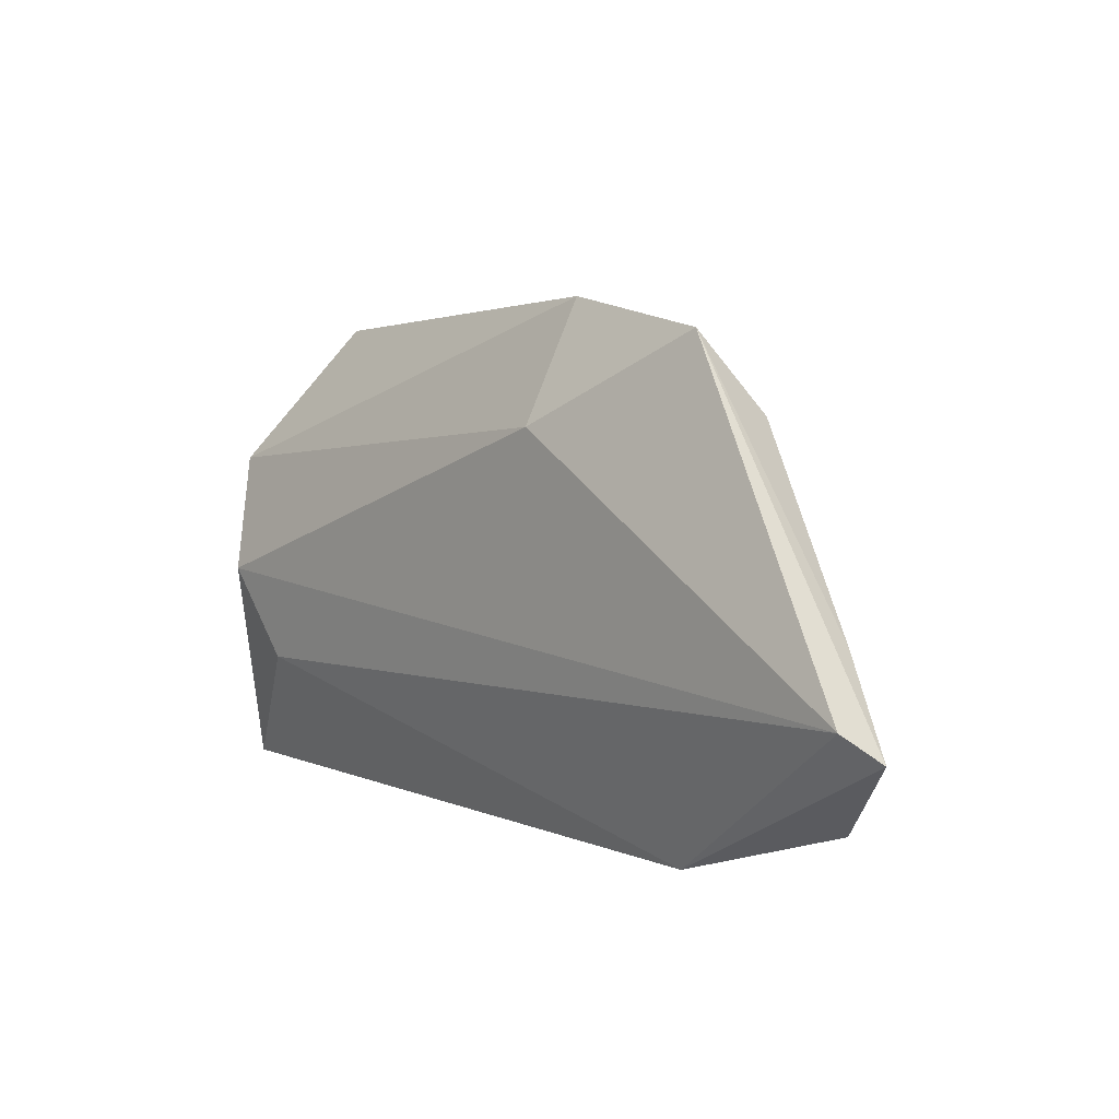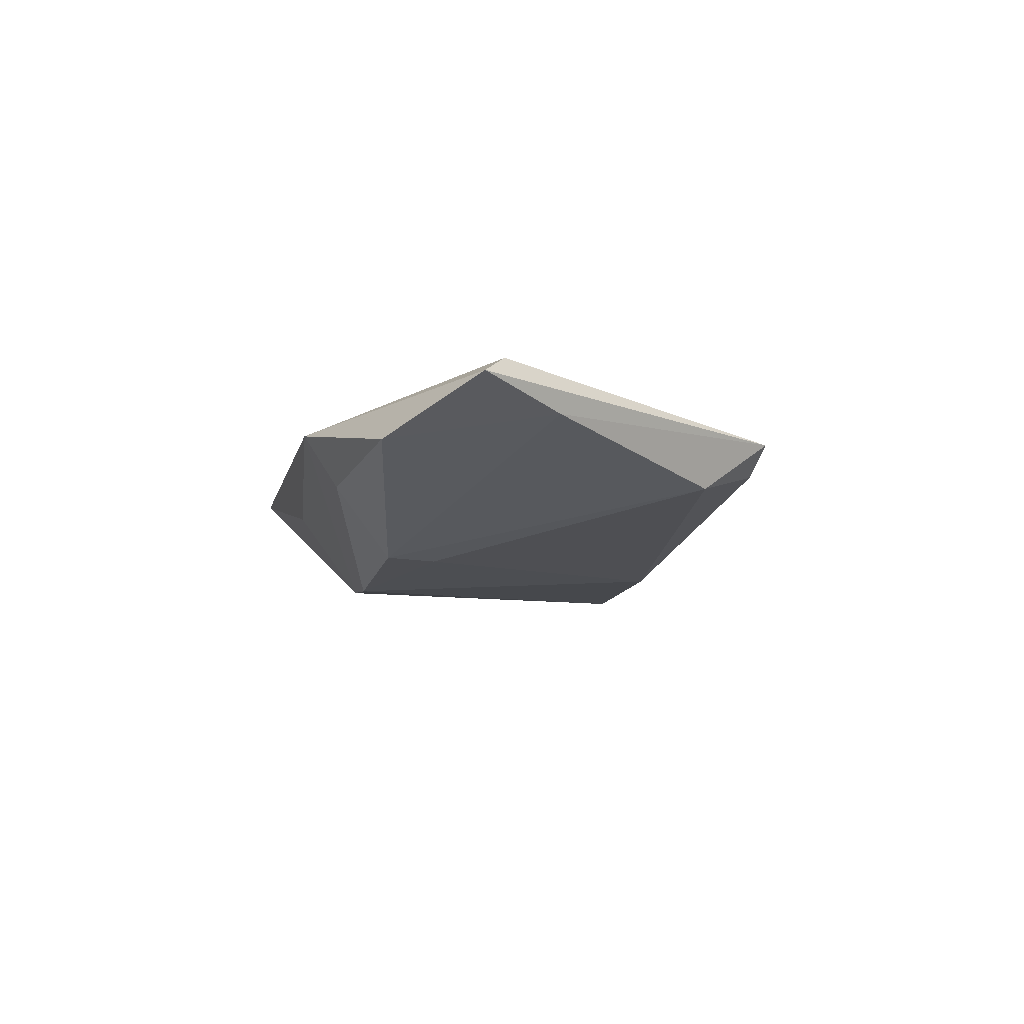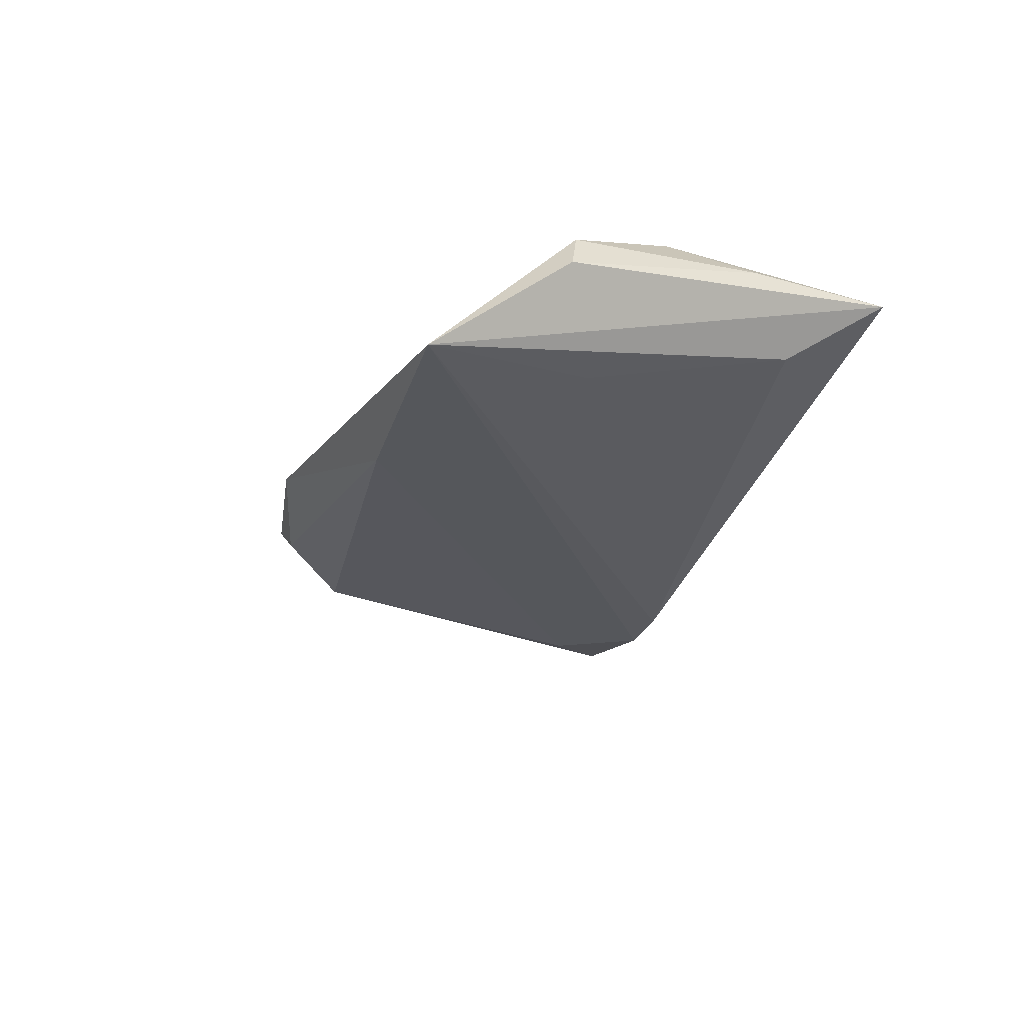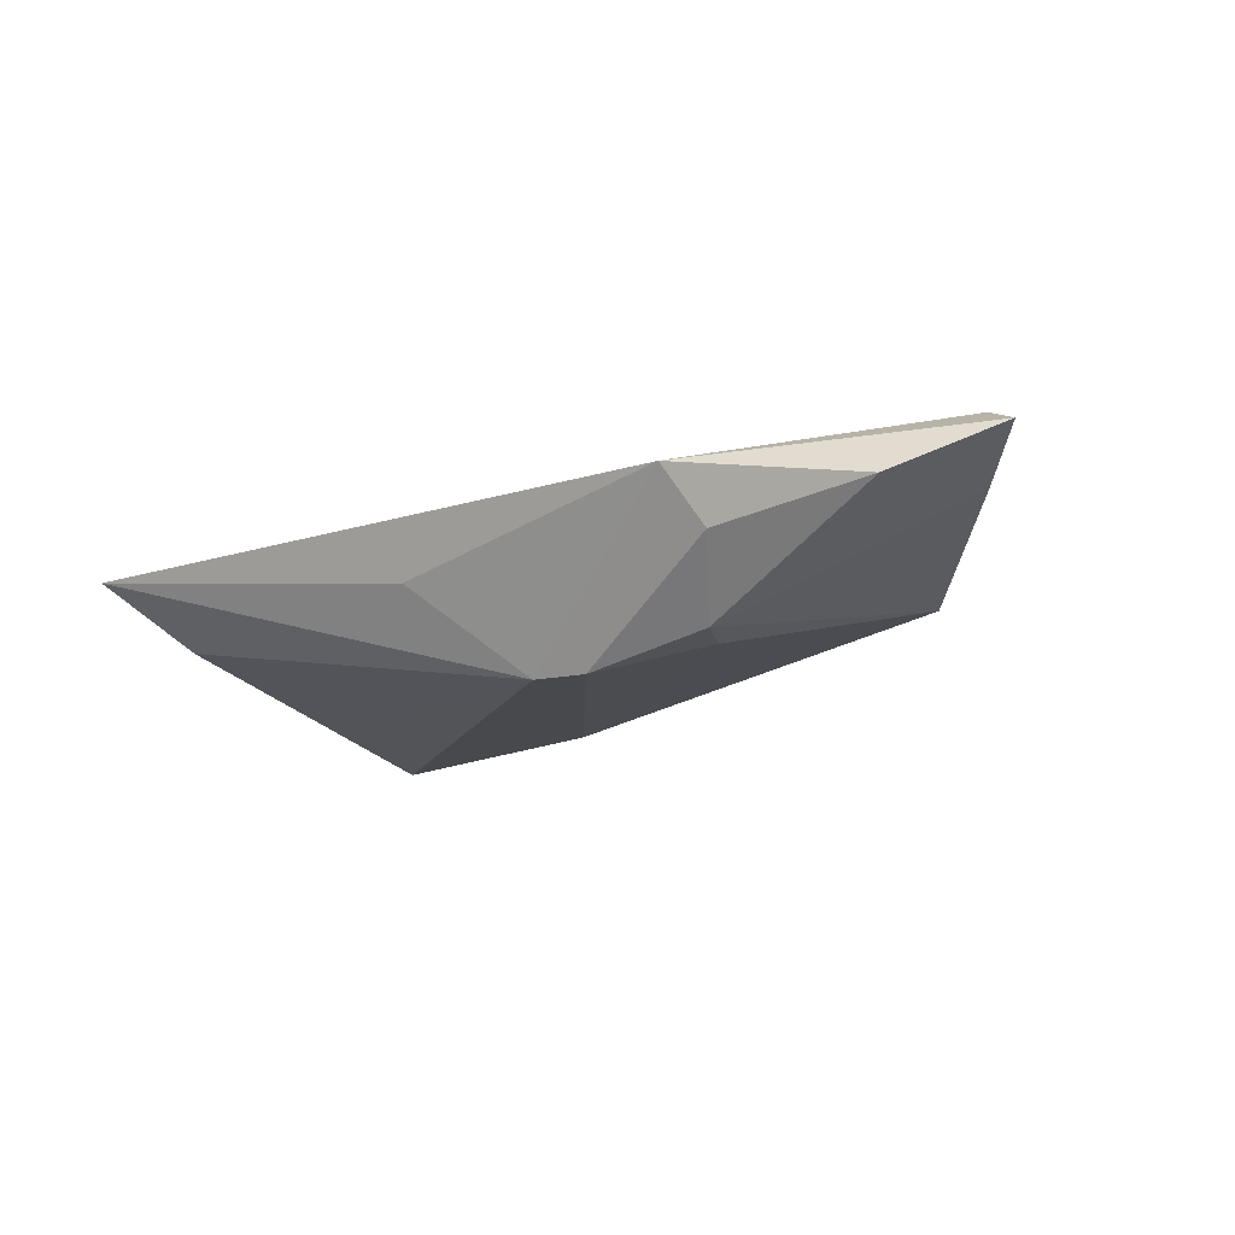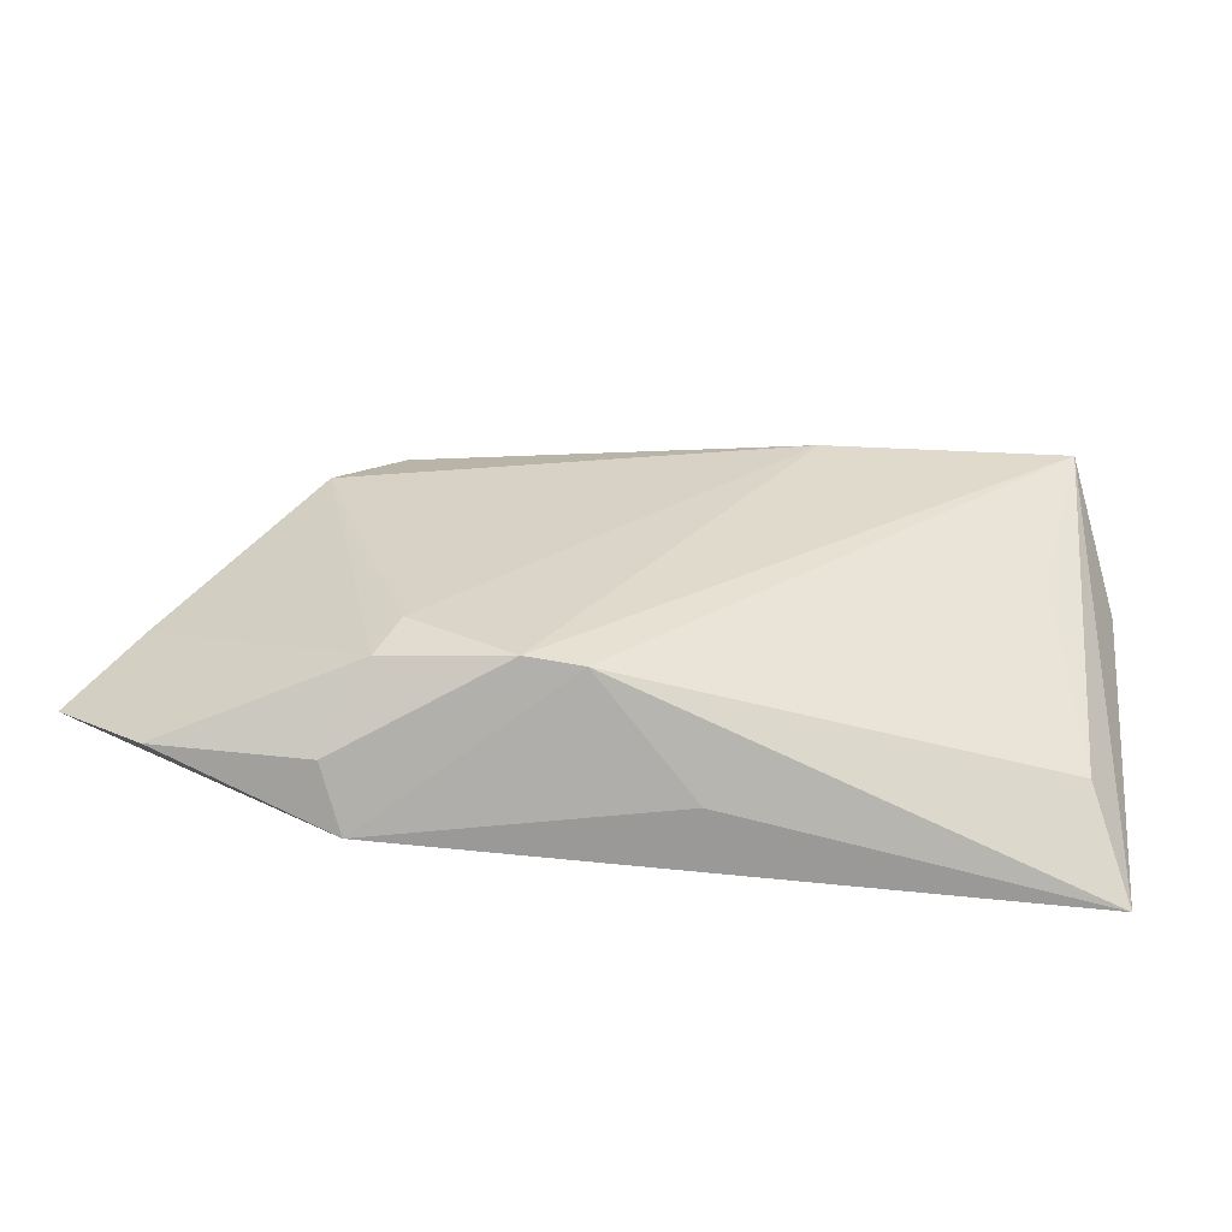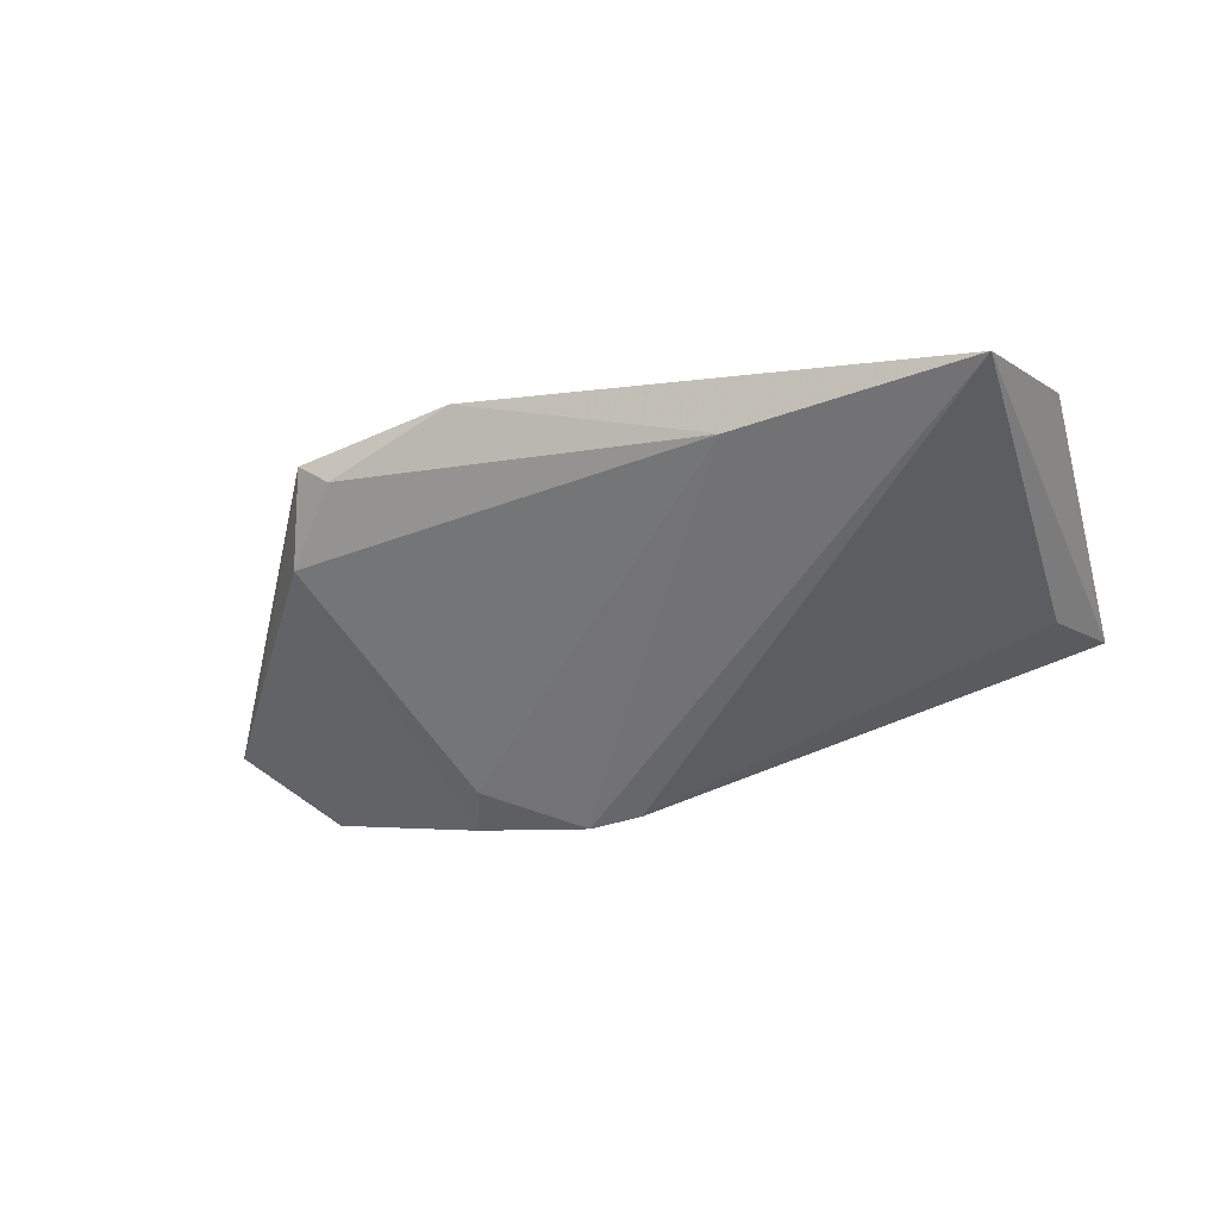
<metadata>
{"format":"obj","ext":"obj","renderer":"f3d","projection":"perspective","resolution":1024,"background":"white","views":[{"elev":7.9,"azim":46.9,"up":"+Y"},{"elev":-5.7,"azim":79.4,"up":"+Z"},{"elev":-28.9,"azim":-106.9,"up":"+Z"},{"elev":-13.6,"azim":34.4,"up":"+Z"},{"elev":-50.0,"azim":171.7,"up":"+Y"},{"elev":-50.9,"azim":-158.8,"up":"+Z"}]}
</metadata>
<code>
v 0.06338 -0.01113 0.008301
v 0.01347 0.01948 0.01055
v 0.02893 -0.01186 -0.01043
v 0.03159 -0.01802 -0.01022
v 0.03245 -0.02871 0.004772
v 0.01058 -0.02001 -0.01355
v -0.04776 -0.02871 0.003797
v -0.04056 0.007509 -0.00897
v 0.03861 0.02136 -0.001482
v 0.05571 -0.0009821 0.004853
v 0.03028 0.02995 0.001112
v -0.04805 -0.01187 0.005106
v -0.04893 0.0115 0.004314
v 0.01724 -0.01959 -0.01367
v -0.05124 0.01277 -0.0008172
v -0.01623 0.02721 -0.009828
v -0.0433 -0.01717 -0.003337
v 0.05905 -0.00816 0.01055
v 0.03413 0.0309 0.004894
v 0.0534 -0.02139 0.001725
v 0.03573 -0.02492 -0.001921
v -0.03607 -0.01344 0.009491
v 0.01335 0.03391 0.00255
v -0.04322 -0.002377 0.01055
v -0.04609 0.02824 -0.0119
v -0.002535 -0.02641 -0.002333
f 7 25 17
f 17 6 7
f 18 5 1
f 24 18 2
f 1 5 20
f 7 6 26
f 26 5 7
f 6 5 26
f 23 16 25
f 25 6 8
f 8 17 25
f 6 17 8
f 22 24 7
f 18 24 22
f 7 5 22
f 5 18 22
f 21 5 6
f 21 20 5
f 16 9 3
f 1 20 10
f 15 25 7
f 13 24 2
f 2 23 13
f 13 23 25
f 25 15 13
f 11 9 16
f 16 23 11
f 20 21 4
f 4 10 20
f 4 3 9
f 9 10 4
f 12 15 7
f 12 13 15
f 7 24 12
f 24 13 12
f 19 23 2
f 19 11 23
f 2 18 19
f 9 11 19
f 19 18 1
f 19 10 9
f 1 10 19
f 14 21 6
f 14 4 21
f 3 4 14
f 16 3 14
f 14 6 25
f 25 16 14

</code>
